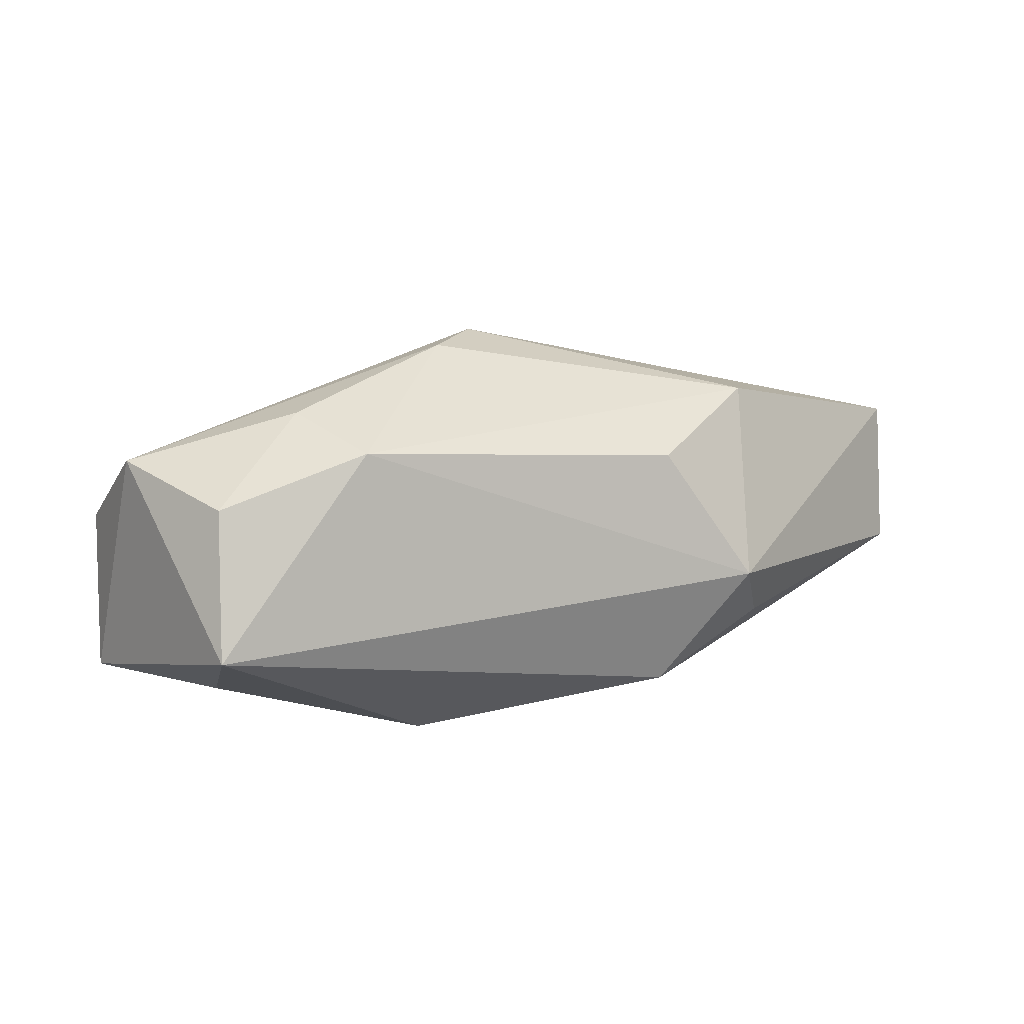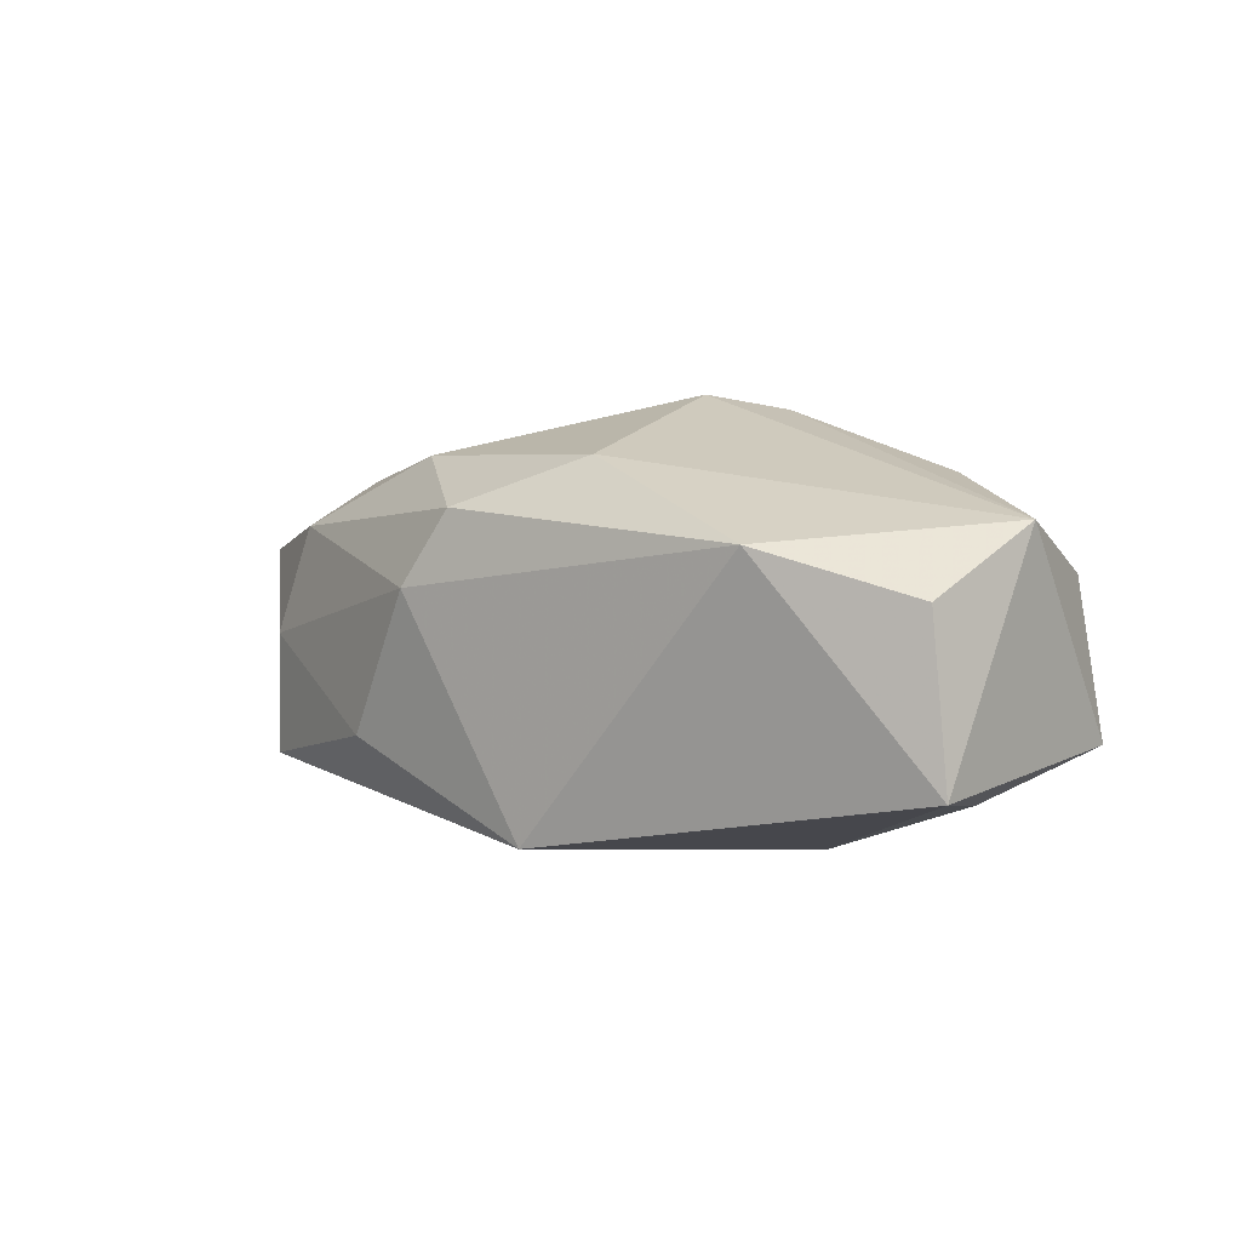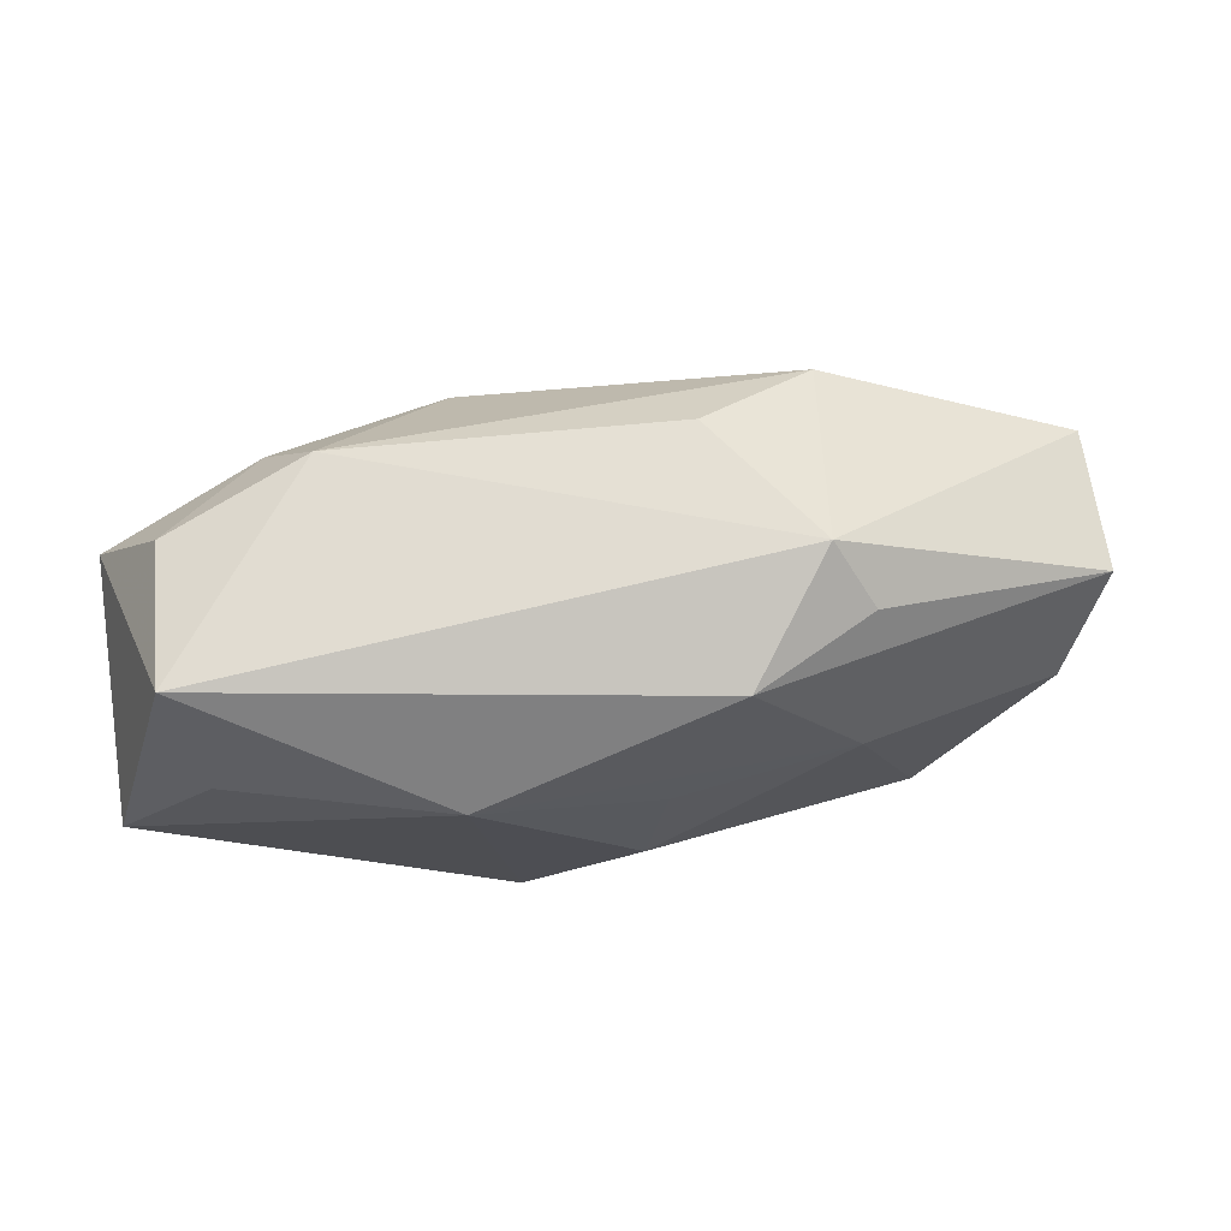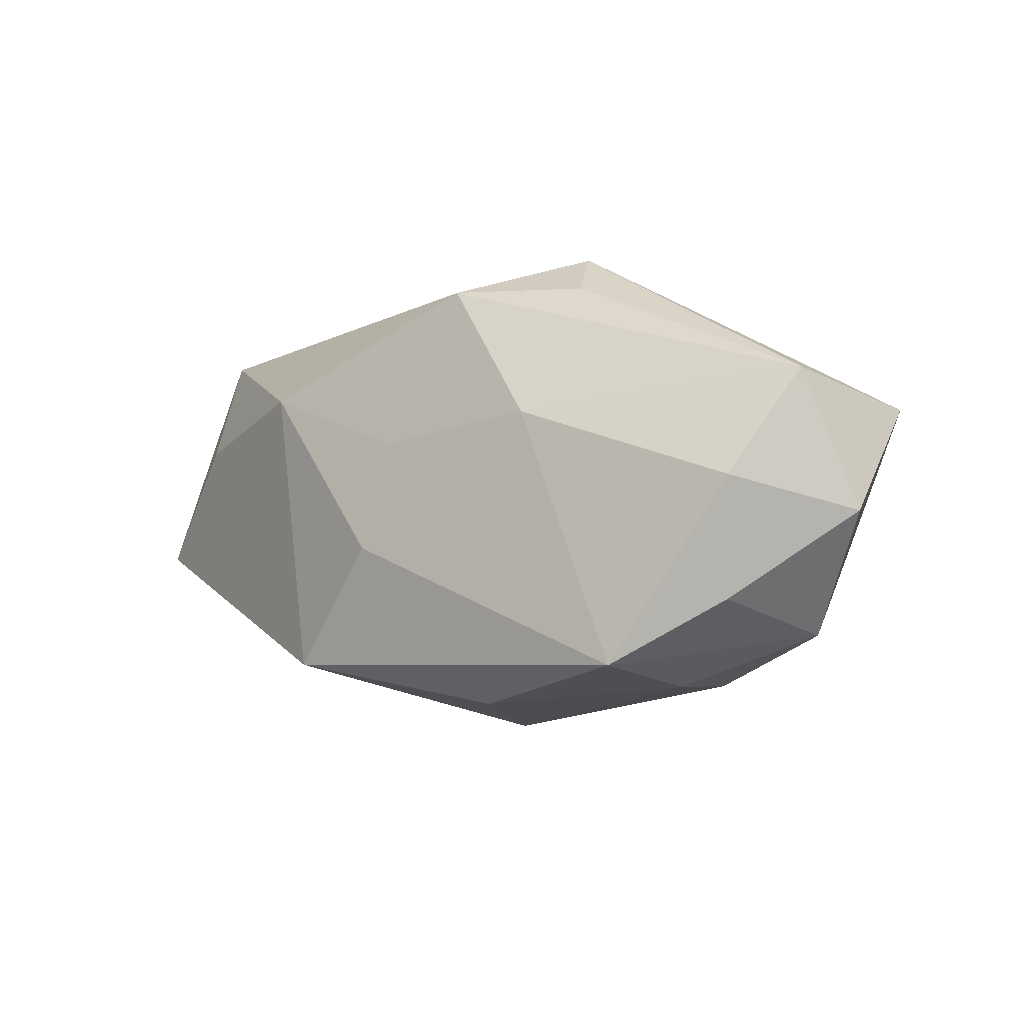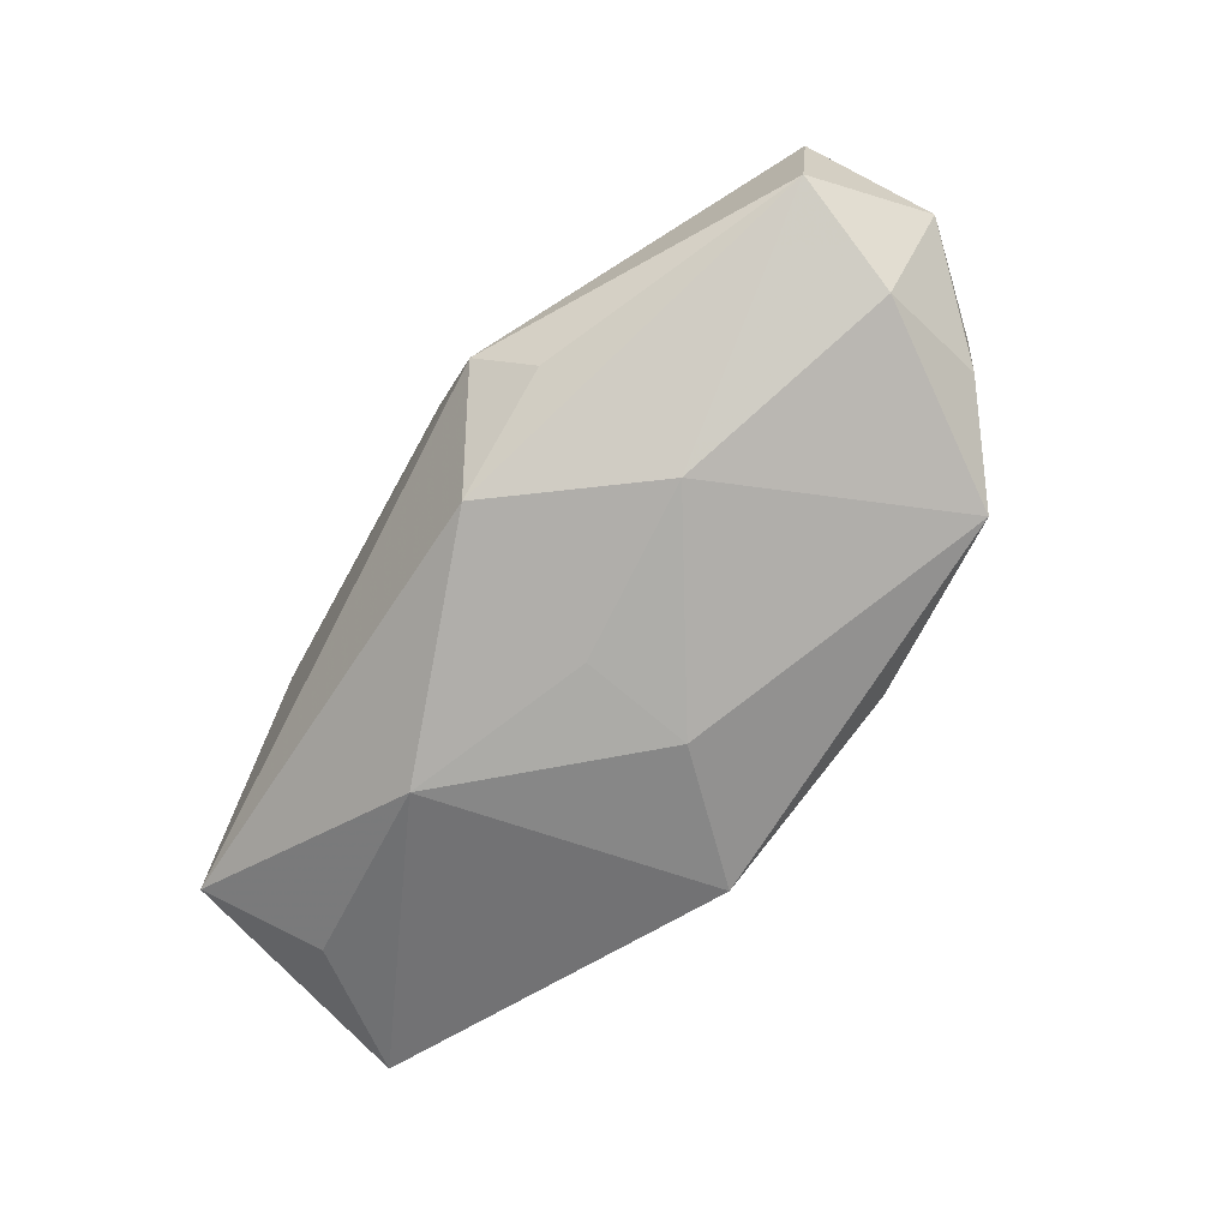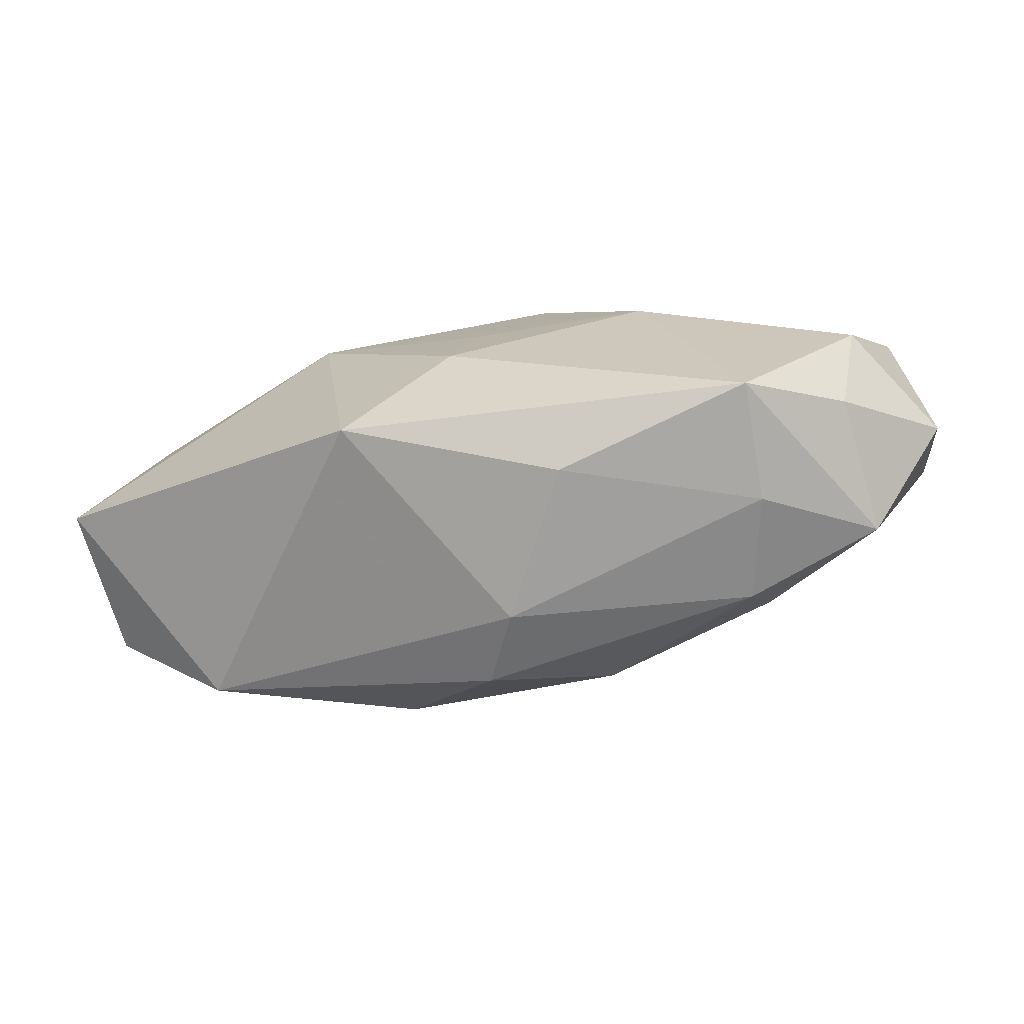
<metadata>
{"format":"obj","ext":"obj","renderer":"f3d","projection":"perspective","resolution":1024,"background":"white","views":[{"elev":6.6,"azim":158.3,"up":"+Z"},{"elev":0.2,"azim":57.4,"up":"+Z"},{"elev":69.0,"azim":172.1,"up":"+Y"},{"elev":-13.5,"azim":-131.9,"up":"+Y"},{"elev":-67.2,"azim":-117.6,"up":"+Z"},{"elev":-70.9,"azim":-162.3,"up":"+Y"}]}
</metadata>
<code>
v -0.003267 -0.007763 0.007175
v 0.006351 -0.006046 0.006754
v -0.02098 -0.003899 0.00147
v -0.02043 0.001291 0.005303
v -2.262e-05 -0.01084 0.001775
v -0.009272 0.001304 -0.006847
v -0.01283 -0.01012 -0.005225
v 0.01993 -0.001109 0.001177
v -0.004077 -0.01073 -0.004096
v -0.01689 -0.007534 -0.00228
v 0.01647 0.008833 0.002272
v -0.004553 0.008095 -0.006553
v 0.006332 0.004854 -0.008648
v -0.0004418 -0.003624 -0.008648
v 0.004724 -0.008324 -0.00803
v 0.0026 0.001647 0.009654
v -0.01673 -0.008348 0.003677
v -0.001427 0.001228 -0.008011
v -0.01839 -0.002746 -0.003739
v 0.01243 0.006549 0.006175
v -0.0159 -0.003365 0.005641
v 0.01669 0.009903 -0.004104
v 0.01999 -0.0004713 -0.00567
v -0.01123 -0.00629 0.006478
v -0.004094 0.009671 0.004031
v 0.01941 0.004021 0.004091
v -0.01049 -0.009777 0.004508
v 0.0151 -0.005567 0.003161
v -0.009163 0.006852 0.006865
v -0.01211 -0.01044 -4.745e-05
v 0.01573 0.004507 -0.006199
v 0.01027 0.009903 0.004566
v -0.008226 0.009903 -0.001586
v 0.005035 0.004088 0.008975
v -0.009779 0.007598 -0.003679
v -0.02038 0.001903 -0.001256
v -0.00692 -0.003536 0.007626
v 0.001897 -0.009822 0.00484
f 16 2 26
f 29 4 16
f 33 4 29
f 16 4 37
f 37 4 24
f 24 4 21
f 8 26 28
f 28 26 2
f 12 22 13
f 33 22 12
f 3 19 10
f 10 19 7
f 3 4 36
f 36 19 3
f 36 4 33
f 8 28 23
f 23 26 8
f 23 22 26
f 15 28 5
f 15 23 28
f 13 23 15
f 5 27 30
f 16 26 34
f 34 29 16
f 7 19 6
f 19 36 6
f 6 36 12
f 6 12 13
f 33 12 35
f 35 36 33
f 12 36 35
f 13 22 31
f 31 23 13
f 22 23 31
f 9 15 5
f 7 15 9
f 5 30 9
f 9 30 7
f 17 10 7
f 7 30 17
f 3 10 17
f 17 30 27
f 17 4 3
f 17 21 4
f 17 27 24
f 24 21 17
f 38 28 2
f 5 28 38
f 38 27 5
f 32 22 33
f 29 34 32
f 7 6 14
f 14 15 7
f 13 15 14
f 24 27 1
f 27 38 1
f 1 38 2
f 1 37 24
f 1 2 16
f 16 37 1
f 26 22 11
f 22 32 11
f 20 34 26
f 20 32 34
f 26 11 20
f 20 11 32
f 33 29 25
f 25 32 33
f 29 32 25
f 18 6 13
f 13 14 18
f 18 14 6

</code>
